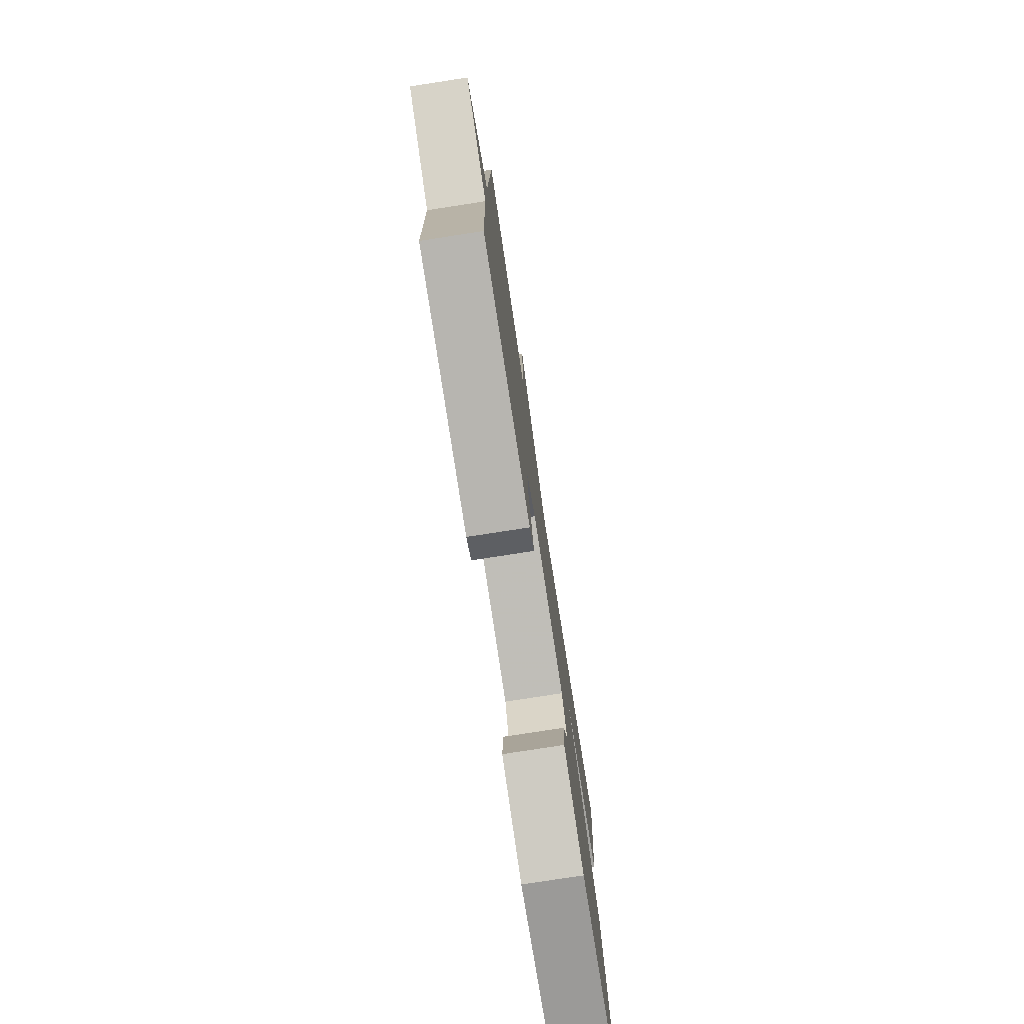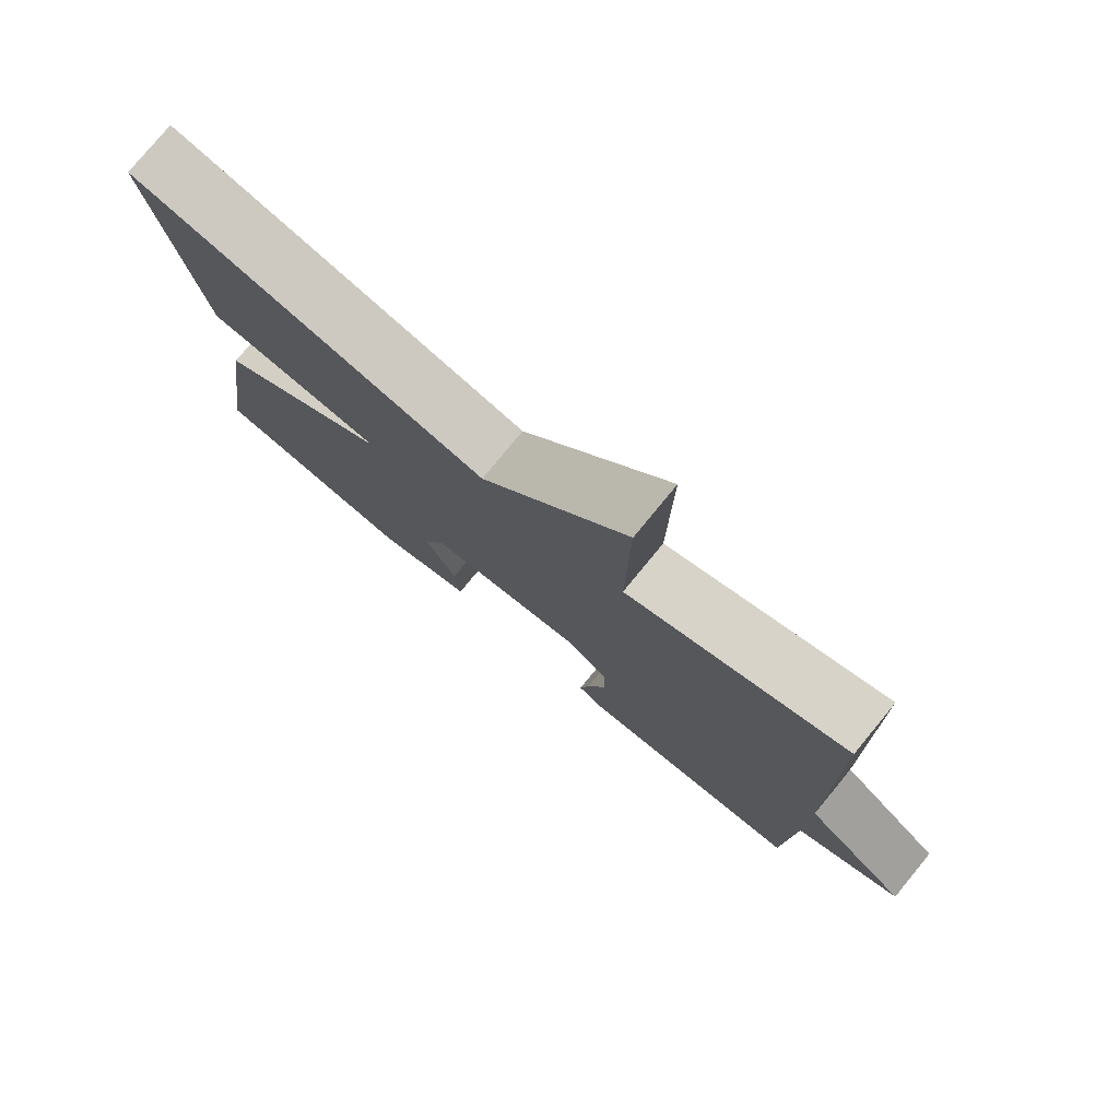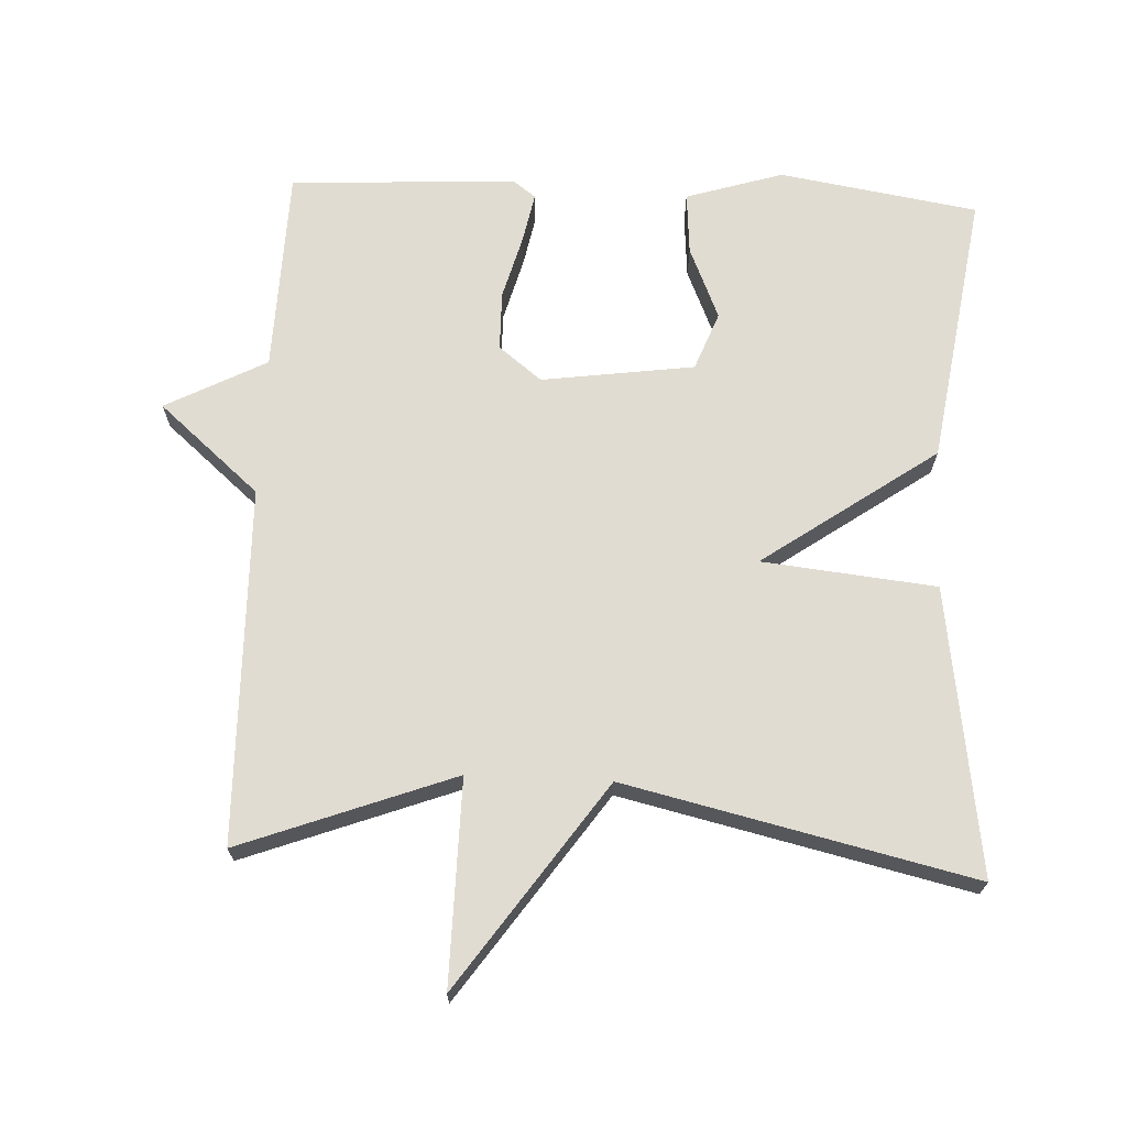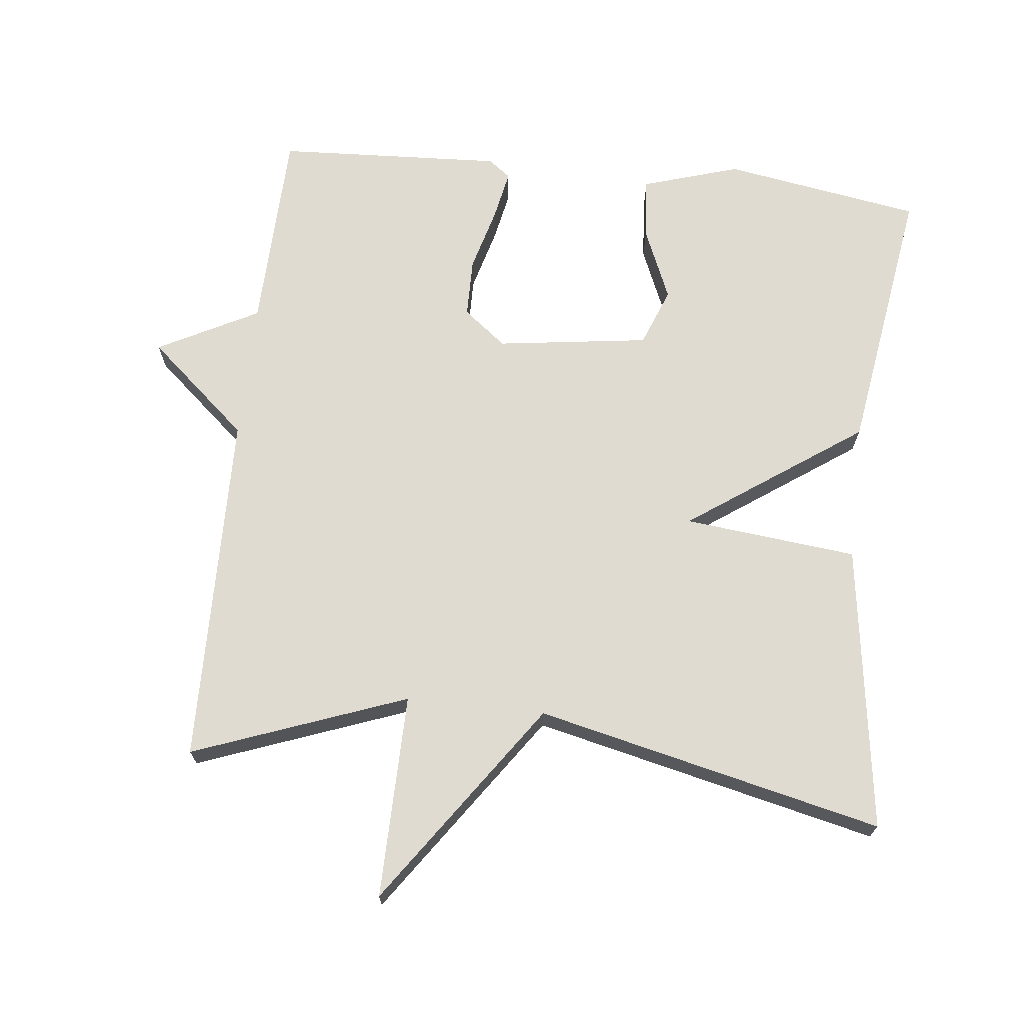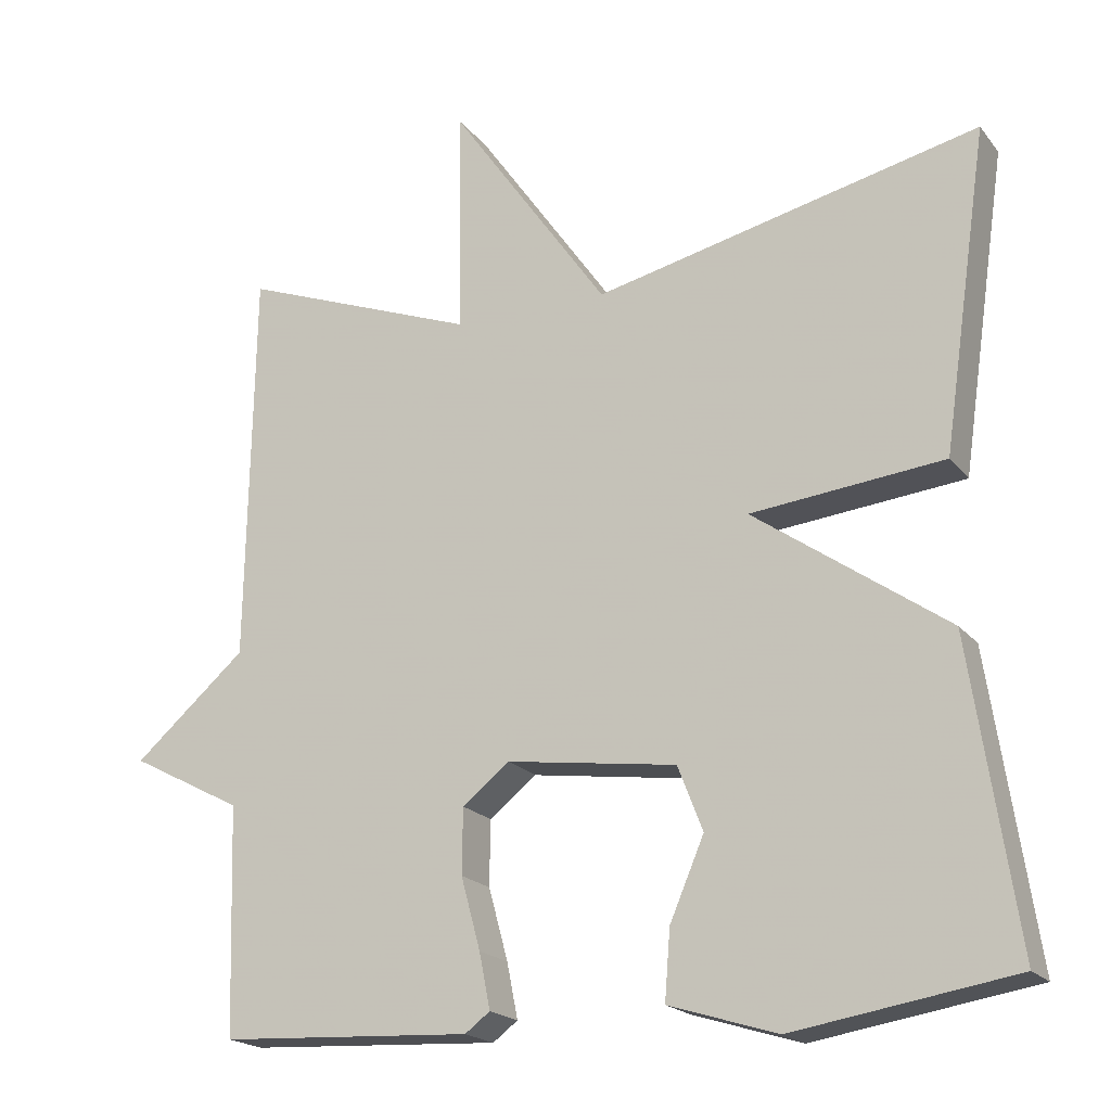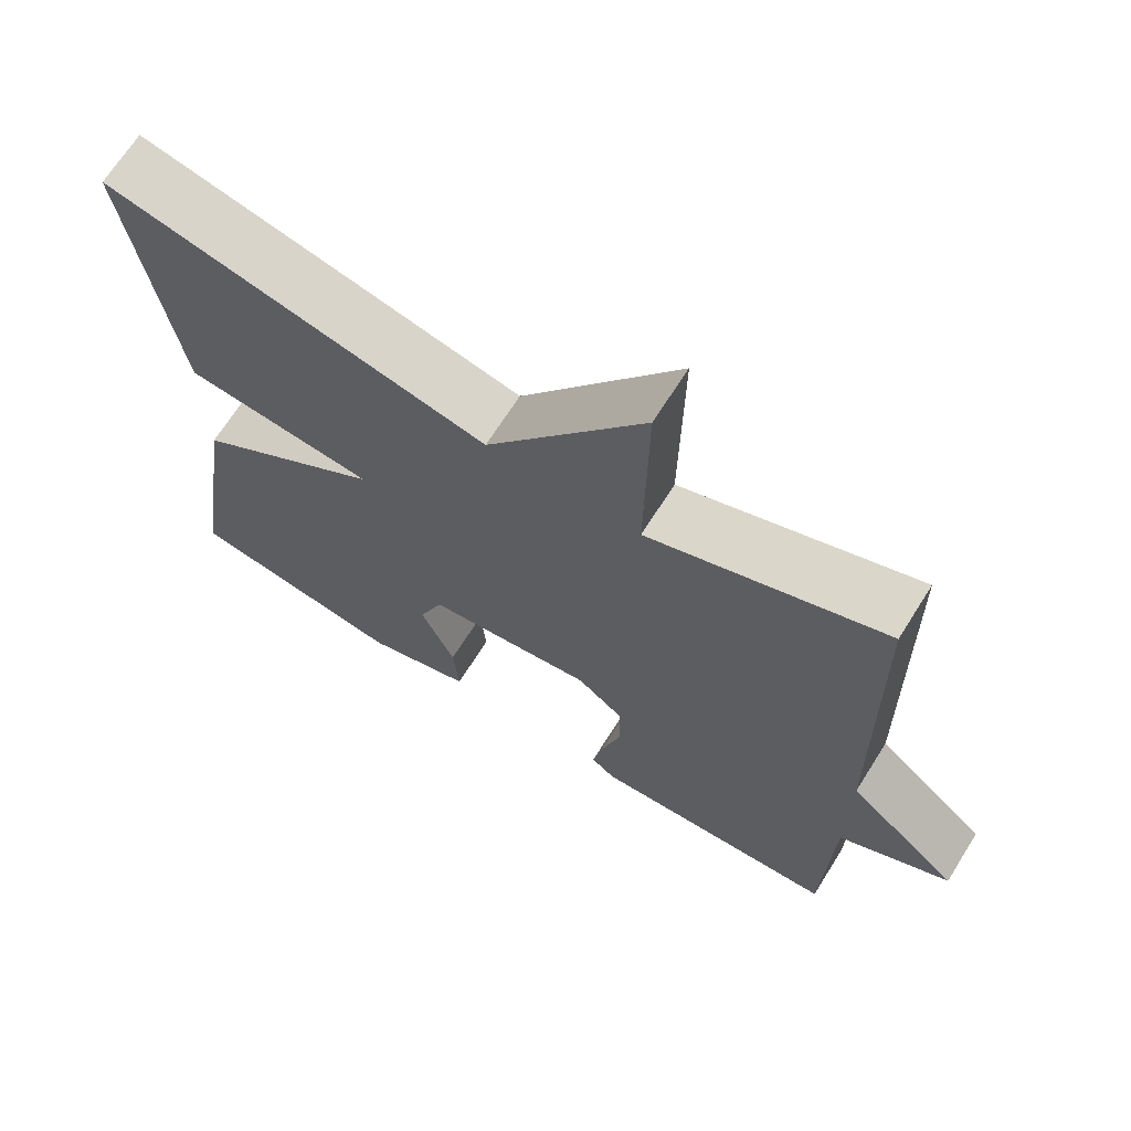
<metadata>
{"format":"obj","ext":"obj","renderer":"f3d","projection":"perspective","resolution":1024,"background":"white","views":[{"elev":-78.3,"azim":-81.2,"up":"+Z"},{"elev":78.3,"azim":-140.6,"up":"+Z"},{"elev":69.2,"azim":2.6,"up":"+Y"},{"elev":69.8,"azim":6.3,"up":"+Y"},{"elev":-19.5,"azim":26.5,"up":"+Z"},{"elev":68.1,"azim":-147.8,"up":"+Z"}]}
</metadata>
<code>
v 0.5 0.07 -0.5
v 0.217 0.07 -0.546
v 0.078 0.07 -0.503
v 0.085 0.07 -0.414
v 0.129 0.07 -0.311
v 0.097 0.07 -0.228
v -0.121 0.07 -0.198
v -0.182 0.07 -0.246
v -0.183 0.07 -0.33
v -0.158 0.07 -0.422
v -0.144 0.07 -0.493
v -0.176 0.07 -0.517
v -0.5 0.07 -0.5
v -0.509 0.07 -0.208
v -0.653 0.07 -0.133
v -0.509 0.07 -0.008
v -0.5 0.07 0.5
v -0.195 0.07 0.386
v -0.199 0.07 0.678
v 0.005 0.07 0.386
v 0.5 0.07 0.5
v 0.441 0.07 0.09
v 0.193 0.07 0.064
v 0.441 0.07 -0.11
v 0.5 0 -0.5
v 0.217 0 -0.546
v 0.078 0 -0.503
v 0.085 0 -0.414
v 0.129 0 -0.311
v 0.097 0 -0.228
v -0.121 0 -0.198
v -0.182 0 -0.246
v -0.183 0 -0.33
v -0.158 0 -0.422
v -0.144 0 -0.493
v -0.176 0 -0.517
v -0.5 0 -0.5
v -0.509 0 -0.208
v -0.653 0 -0.133
v -0.509 0 -0.008
v -0.5 0 0.5
v -0.195 0 0.386
v -0.199 0 0.678
v 0.005 0 0.386
v 0.5 0 0.5
v 0.441 0 0.09
v 0.193 0 0.064
v 0.441 0 -0.11
f 23 24 1 2
f 20 21 22 23
f 18 19 20 23
f 16 17 18 23
f 14 15 16 23
f 12 13 14
f 11 12 14
f 10 11 14
f 9 10 14
f 8 9 14
f 7 8 14 23
f 6 7 23
f 5 6 23
f 2 3 4 5
f 2 5 23
f 26 25 48 47
f 47 46 45 44
f 47 44 43 42
f 47 42 41 40
f 47 40 39 38
f 38 37 36
f 38 36 35
f 38 35 34
f 38 34 33
f 38 33 32
f 47 38 32 31
f 47 31 30
f 47 30 29
f 29 28 27 26
f 47 29 26
f 1 25 26 2
f 2 26 27 3
f 3 27 28 4
f 4 28 29 5
f 5 29 30 6
f 6 30 31 7
f 7 31 32 8
f 8 32 33 9
f 9 33 34 10
f 10 34 35 11
f 11 35 36 12
f 12 36 37 13
f 13 37 38 14
f 14 38 39 15
f 15 39 40 16
f 16 40 41 17
f 17 41 42 18
f 18 42 43 19
f 19 43 44 20
f 20 44 45 21
f 21 45 46 22
f 22 46 47 23
f 23 47 48 24
f 24 48 25 1

</code>
